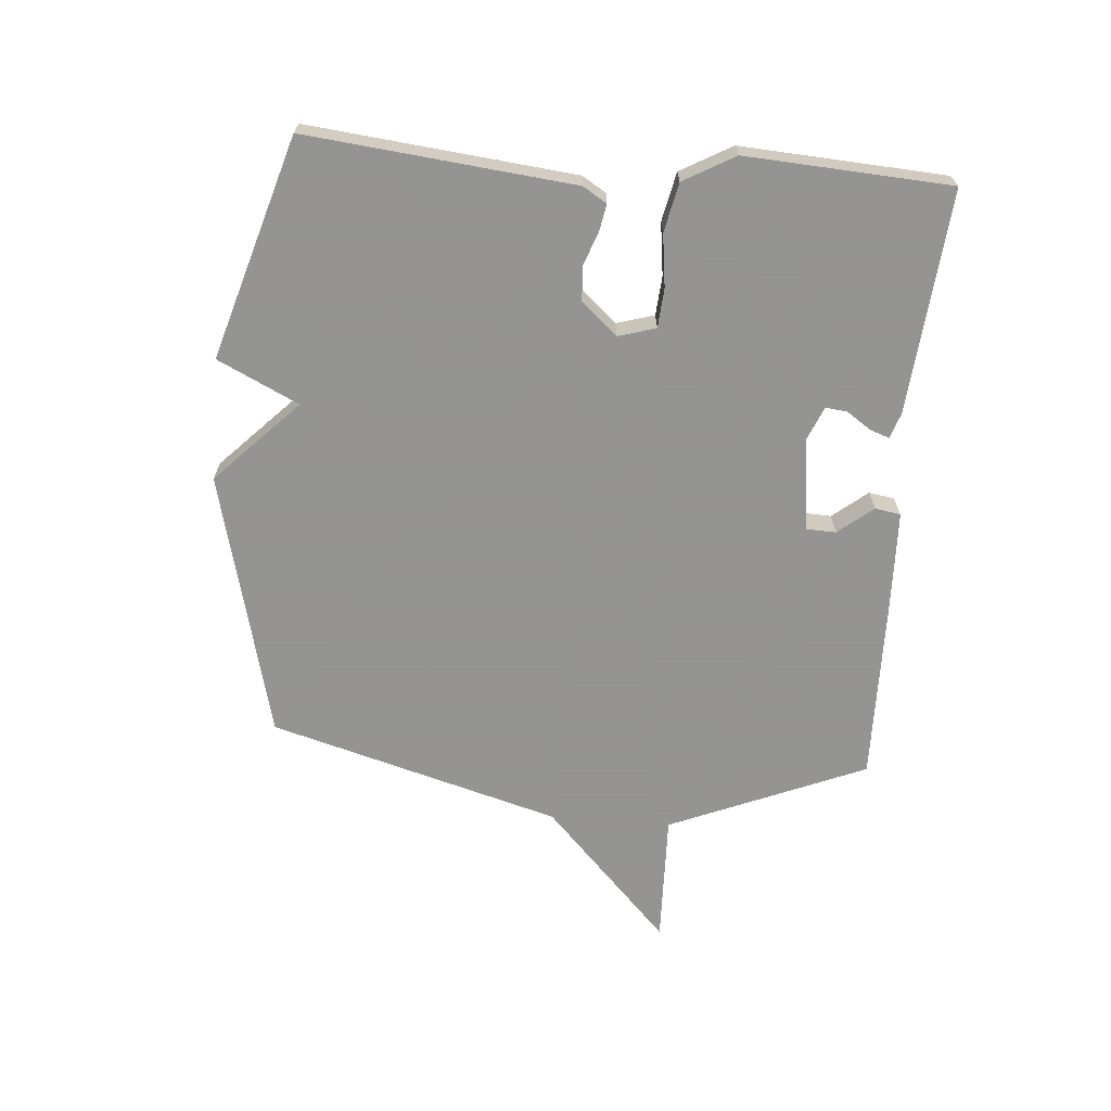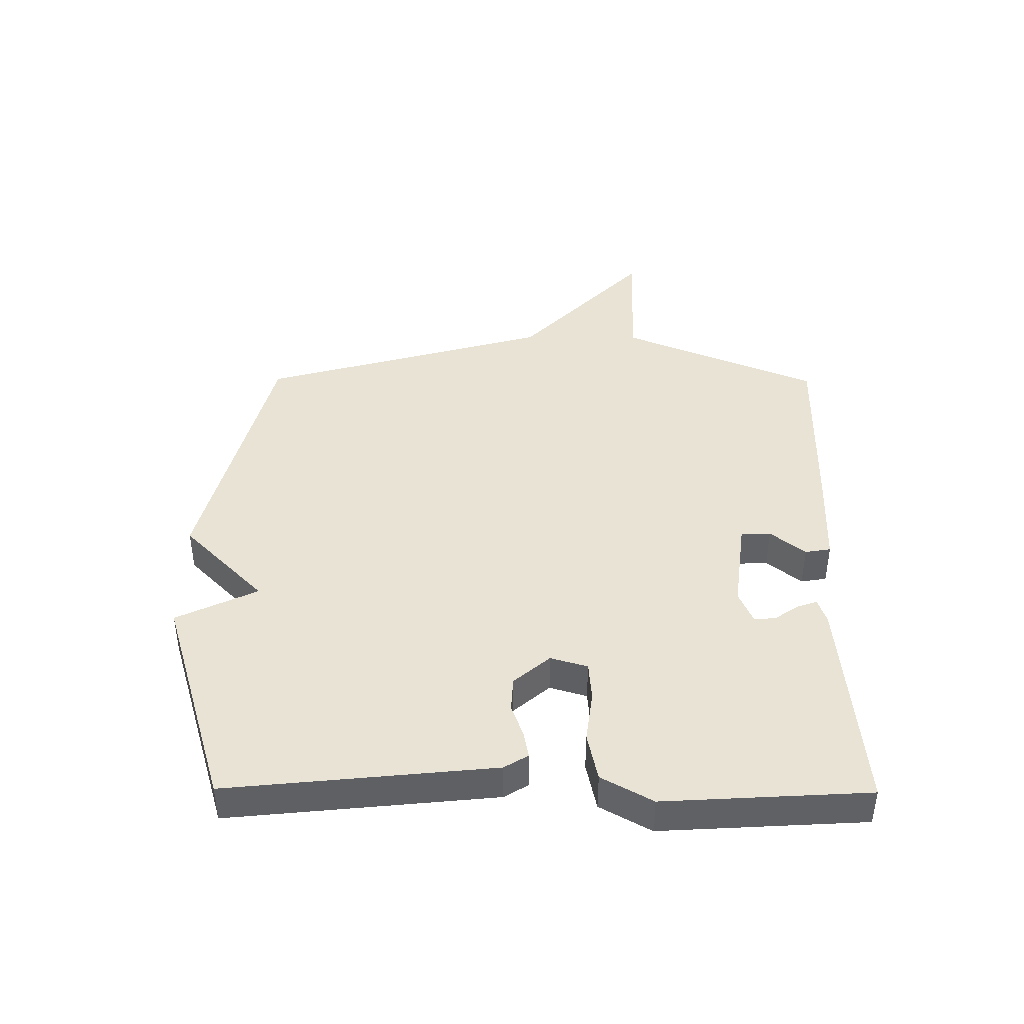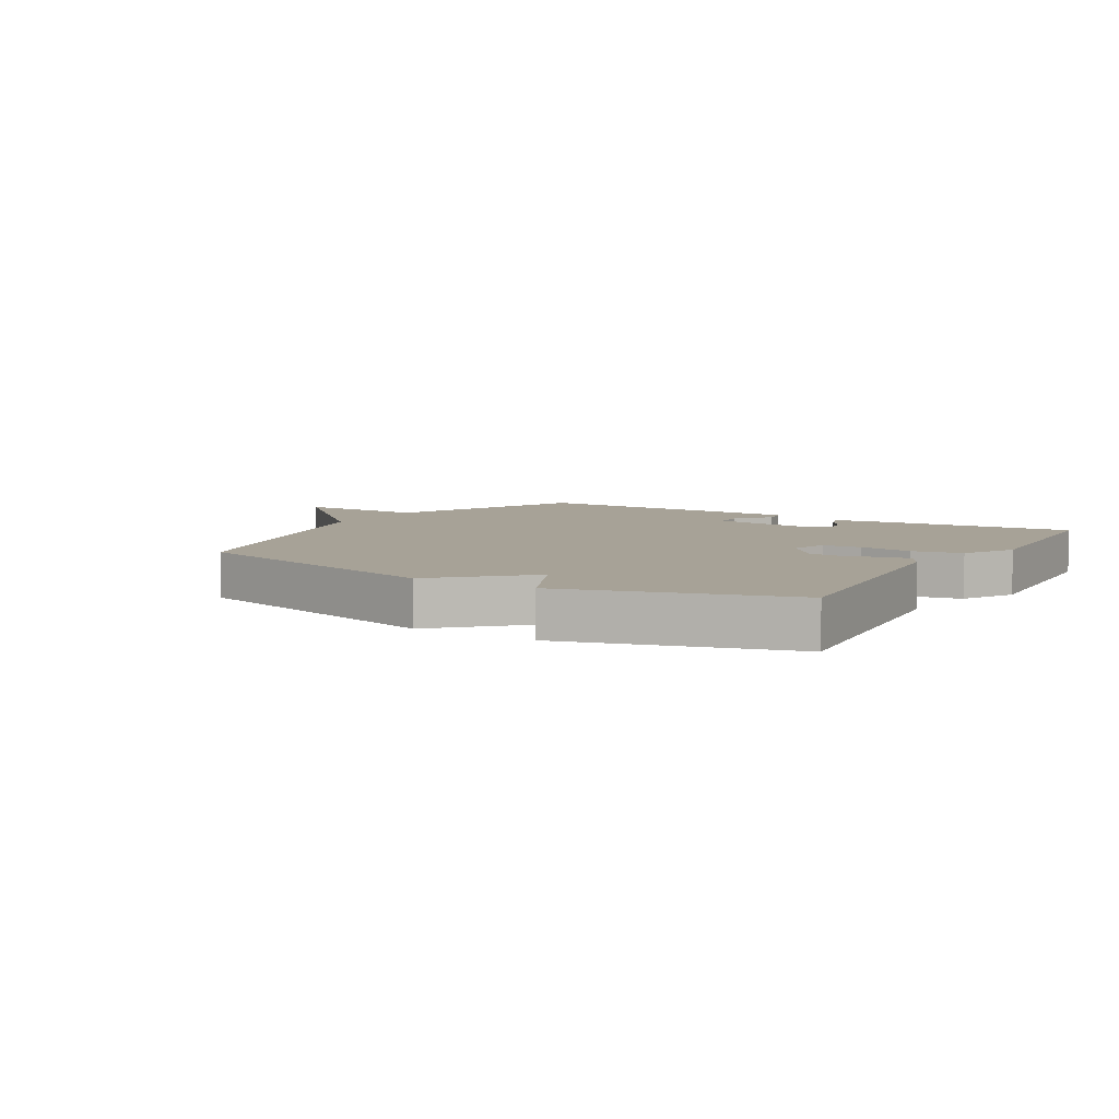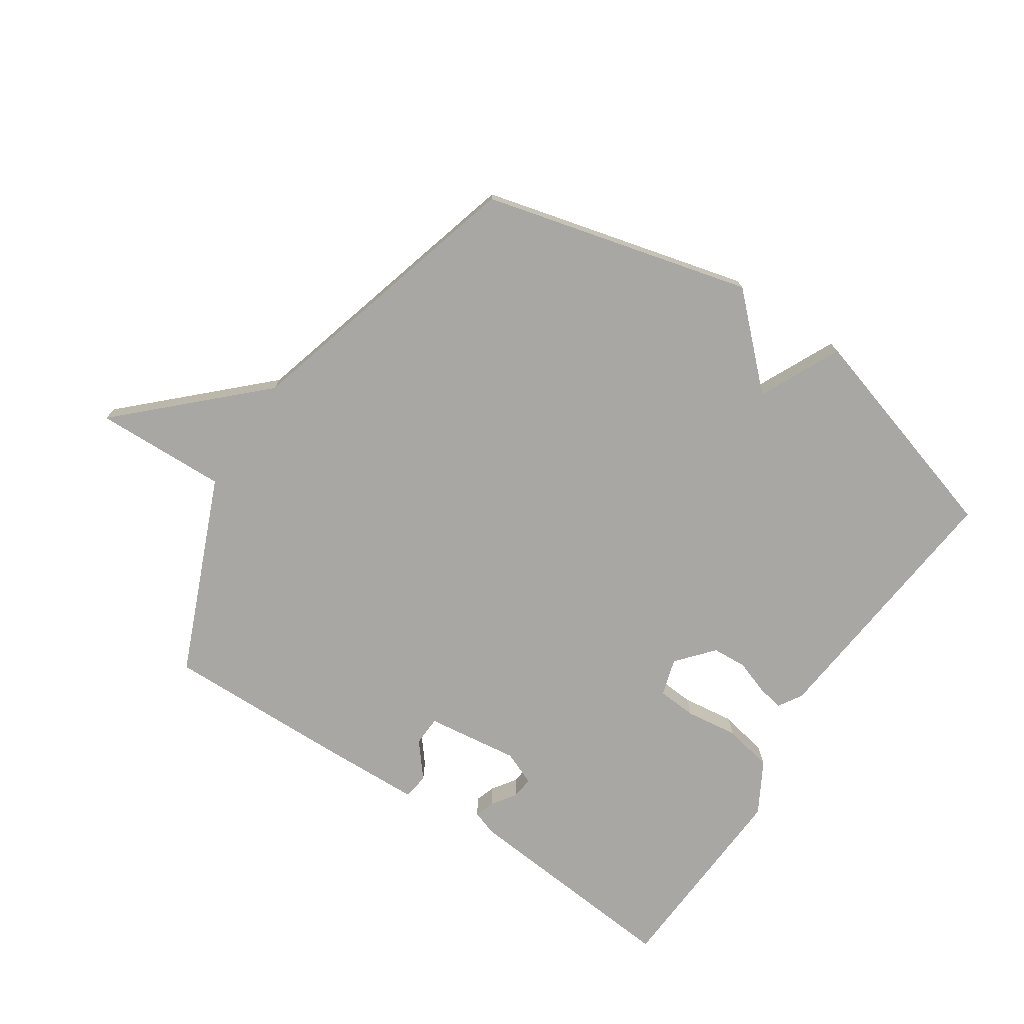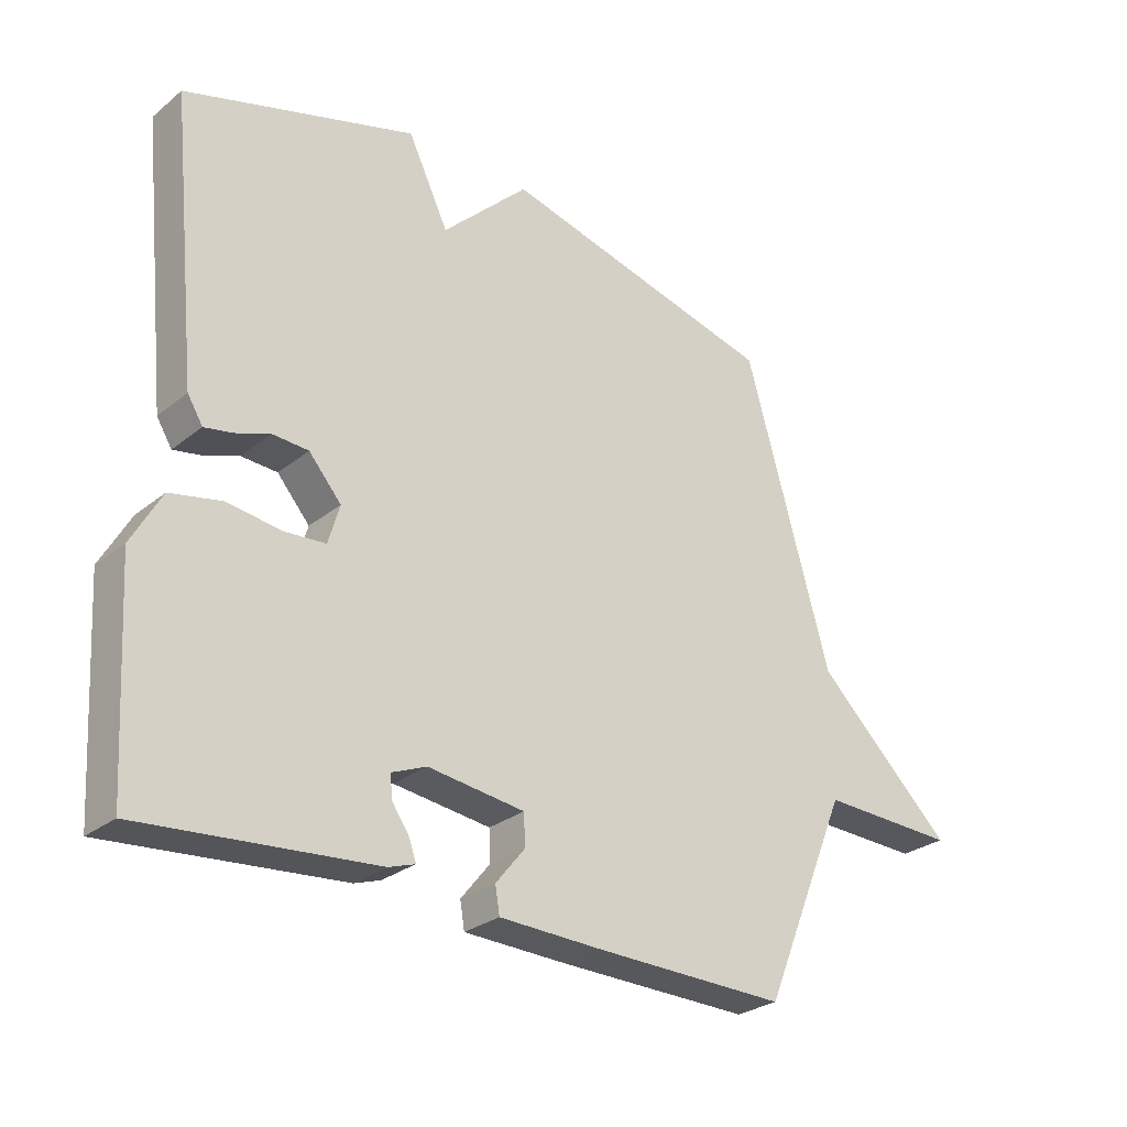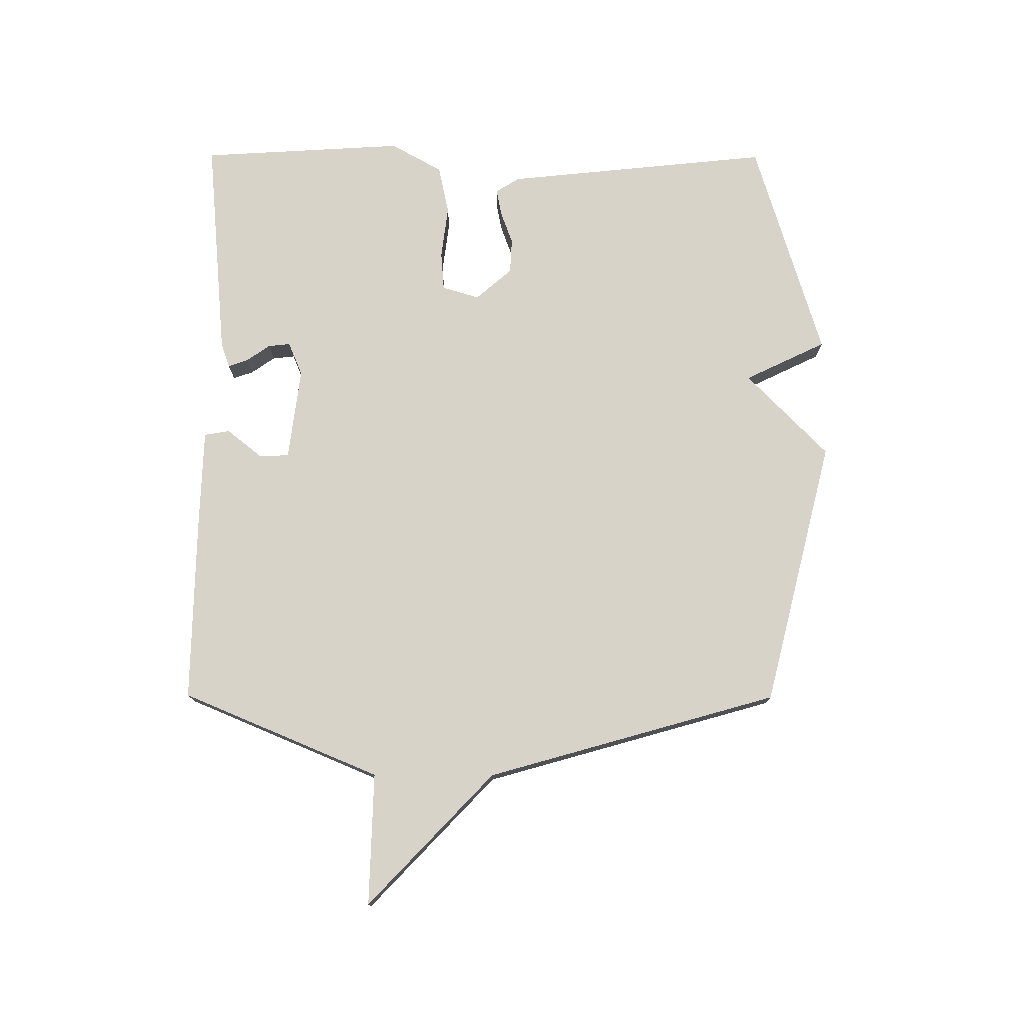
<metadata>
{"format":"obj","ext":"obj","renderer":"f3d","projection":"perspective","resolution":1024,"background":"white","views":[{"elev":-66.9,"azim":85.4,"up":"+Y"},{"elev":42.0,"azim":90.4,"up":"+Y"},{"elev":6.6,"azim":31.5,"up":"+Y"},{"elev":-74.6,"azim":-33.4,"up":"+Y"},{"elev":-27.9,"azim":140.2,"up":"+Z"},{"elev":76.2,"azim":-89.8,"up":"+Y"}]}
</metadata>
<code>
v 0.5 0.07 -0.5
v 0.134 0.07 -0.467
v 0.093 0.07 -0.453
v 0.104 0.07 -0.421
v 0.131 0.07 -0.382
v 0.135 0.07 -0.346
v 0.08 0.07 -0.323
v -0.072 0.07 -0.342
v -0.074 0.07 -0.391
v -0.028 0.07 -0.448
v -0.035 0.07 -0.49
v -0.199 0.07 -0.495
v -0.5 0.07 -0.5
v -0.635 0.07 -0.177
v -0.851 0.07 -0.183
v -0.635 0.07 0.023
v -0.5 0.07 0.5
v -0.062 0.07 0.61
v 0.074 0.07 0.477
v 0.138 0.07 0.61
v 0.5 0.07 0.5
v 0.455 0.07 0.064
v 0.431 0.07 0.025
v 0.388 0.07 0.033
v 0.333 0.07 0.053
v 0.276 0.07 0.05
v 0.225 0.07 -0.009
v 0.243 0.07 -0.07
v 0.307 0.07 -0.075
v 0.393 0.07 -0.064
v 0.473 0.07 -0.081
v 0.52 0.07 -0.165
v 0.5 0 -0.5
v 0.134 0 -0.467
v 0.093 0 -0.453
v 0.104 0 -0.421
v 0.131 0 -0.382
v 0.135 0 -0.346
v 0.08 0 -0.323
v -0.072 0 -0.342
v -0.074 0 -0.391
v -0.028 0 -0.448
v -0.035 0 -0.49
v -0.199 0 -0.495
v -0.5 0 -0.5
v -0.635 0 -0.177
v -0.851 0 -0.183
v -0.635 0 0.023
v -0.5 0 0.5
v -0.062 0 0.61
v 0.074 0 0.477
v 0.138 0 0.61
v 0.5 0 0.5
v 0.455 0 0.064
v 0.431 0 0.025
v 0.388 0 0.033
v 0.333 0 0.053
v 0.276 0 0.05
v 0.225 0 -0.009
v 0.243 0 -0.07
v 0.307 0 -0.075
v 0.393 0 -0.064
v 0.473 0 -0.081
v 0.52 0 -0.165
f 1 2 3
f 32 1 3
f 31 32 3
f 30 31 3
f 29 30 3
f 23 24 25
f 22 23 25
f 21 22 25
f 20 21 25
f 19 20 25
f 19 25 26
f 18 19 26
f 17 18 26
f 16 17 26
f 16 26 27
f 15 16 27
f 14 15 27
f 12 13 14
f 11 12 14
f 10 11 14
f 9 10 14
f 8 9 14
f 14 27 28
f 8 14 28
f 7 8 28
f 3 4 5
f 29 3 5
f 29 5 6
f 6 7 28 29
f 35 34 33
f 35 33 64
f 35 64 63
f 35 63 62
f 35 62 61
f 57 56 55
f 57 55 54
f 57 54 53
f 57 53 52
f 57 52 51
f 58 57 51
f 58 51 50
f 58 50 49
f 58 49 48
f 59 58 48
f 59 48 47
f 59 47 46
f 46 45 44
f 46 44 43
f 46 43 42
f 46 42 41
f 46 41 40
f 60 59 46
f 60 46 40
f 60 40 39
f 37 36 35
f 37 35 61
f 38 37 61
f 61 60 39 38
f 1 33 34 2
f 2 34 35 3
f 3 35 36 4
f 4 36 37 5
f 5 37 38 6
f 6 38 39 7
f 7 39 40 8
f 8 40 41 9
f 9 41 42 10
f 10 42 43 11
f 11 43 44 12
f 12 44 45 13
f 13 45 46 14
f 14 46 47 15
f 15 47 48 16
f 16 48 49 17
f 17 49 50 18
f 18 50 51 19
f 19 51 52 20
f 20 52 53 21
f 21 53 54 22
f 22 54 55 23
f 23 55 56 24
f 24 56 57 25
f 25 57 58 26
f 26 58 59 27
f 27 59 60 28
f 28 60 61 29
f 29 61 62 30
f 30 62 63 31
f 31 63 64 32
f 32 64 33 1

</code>
